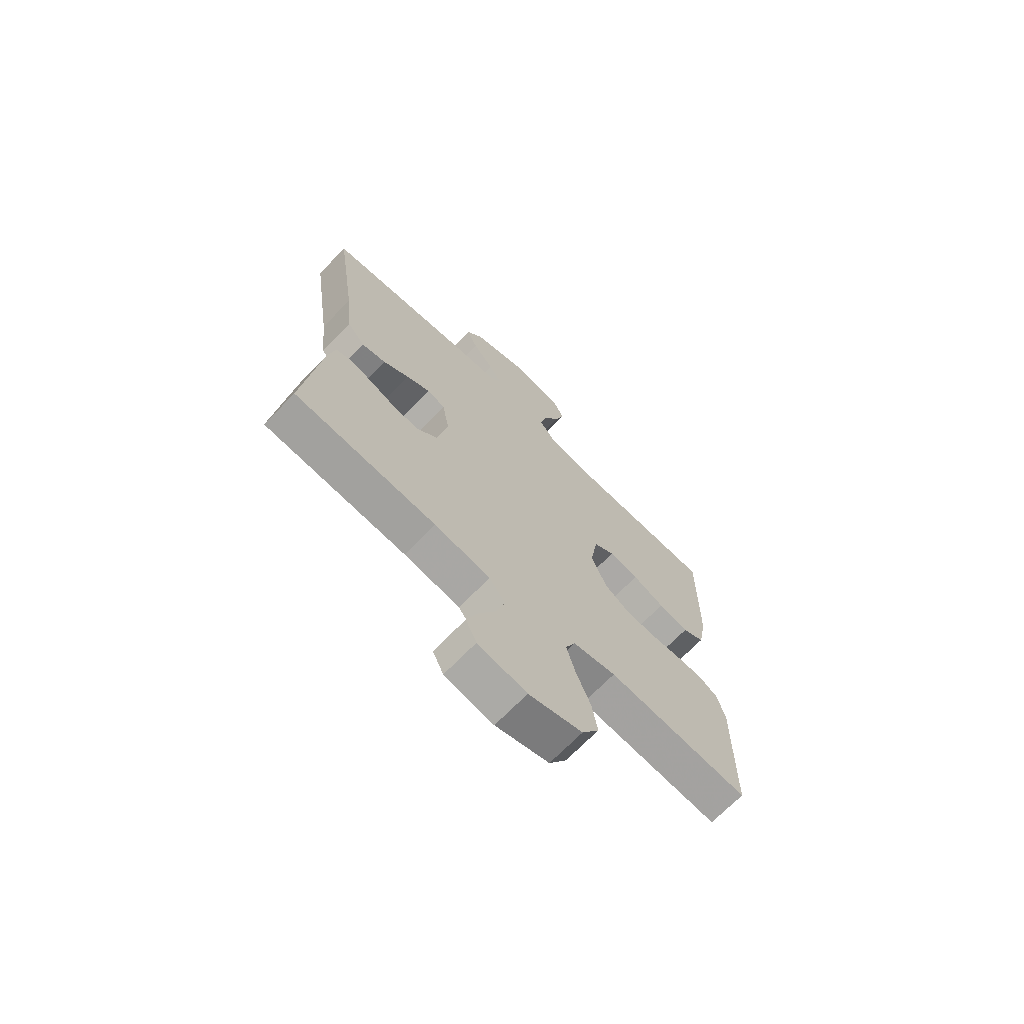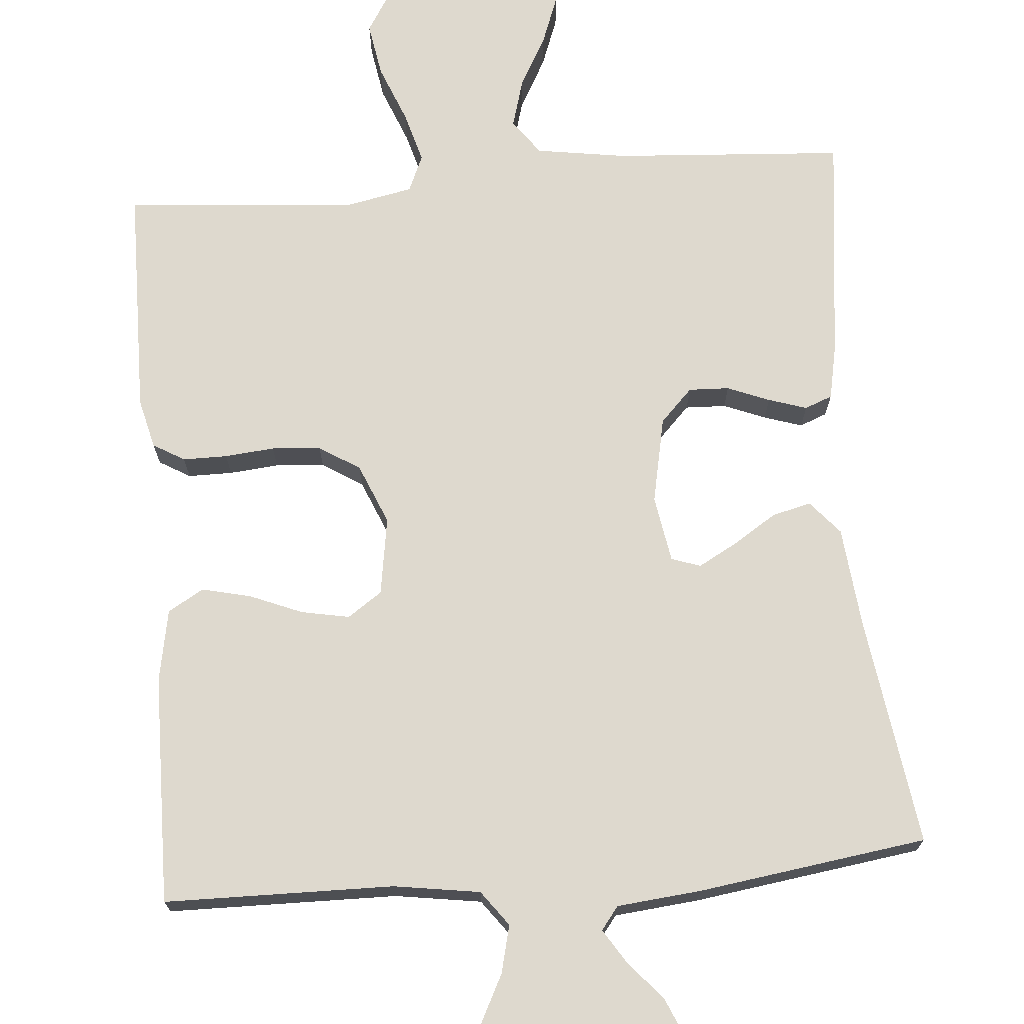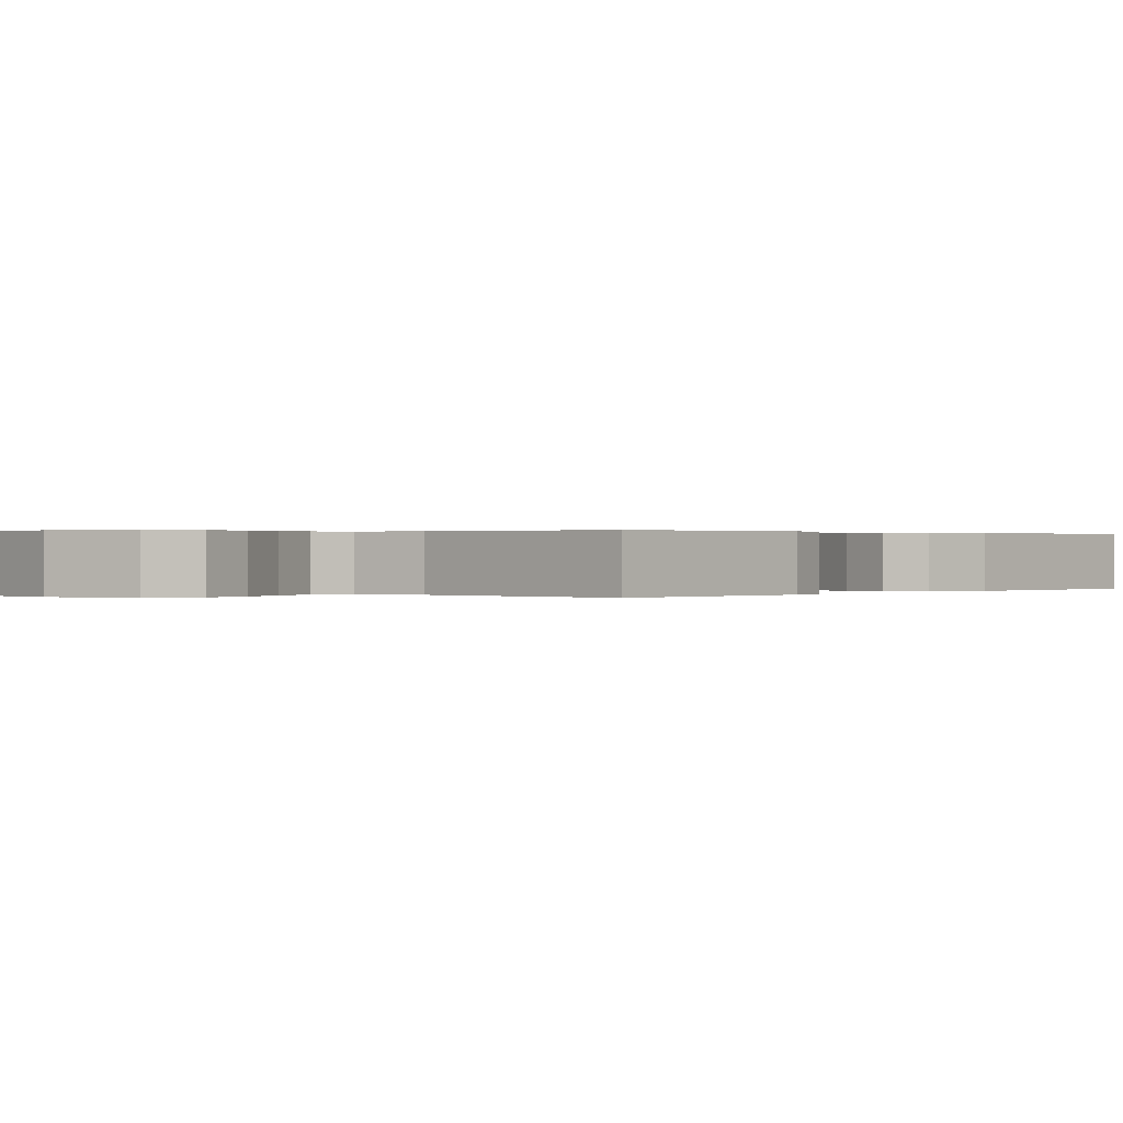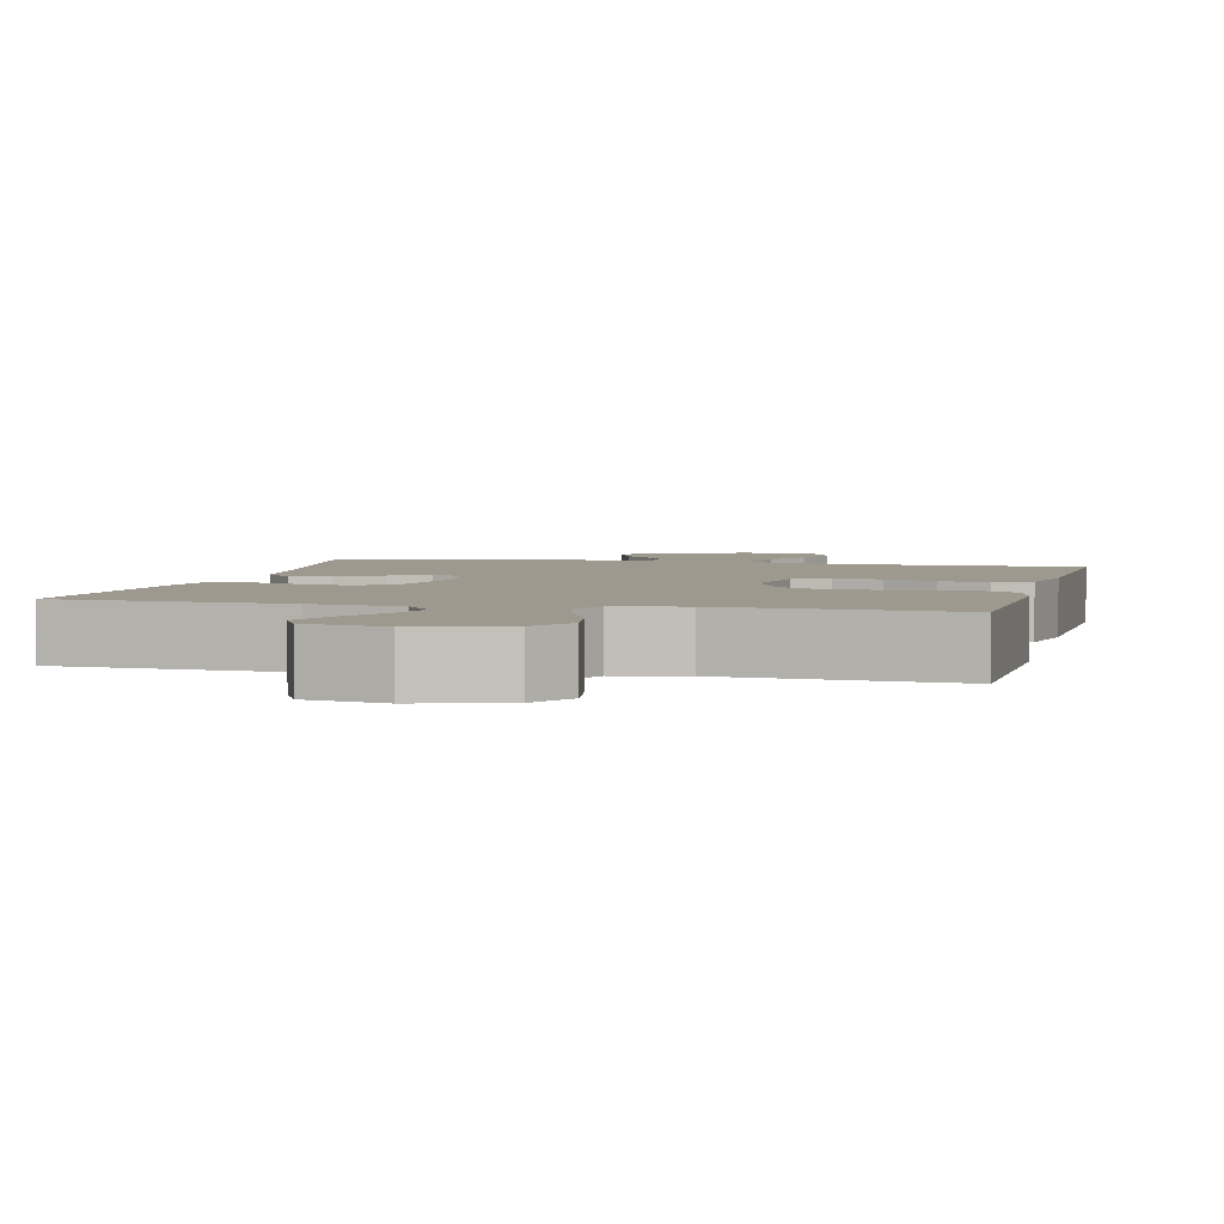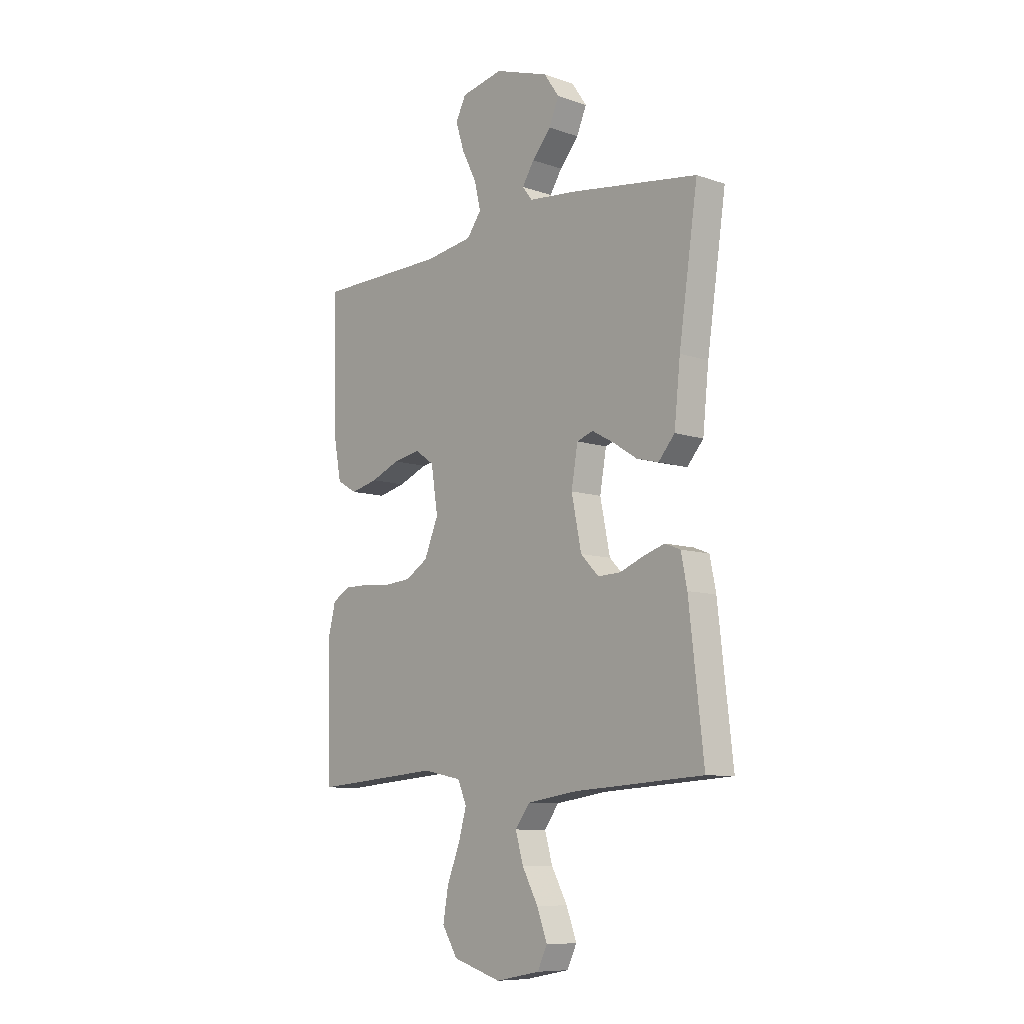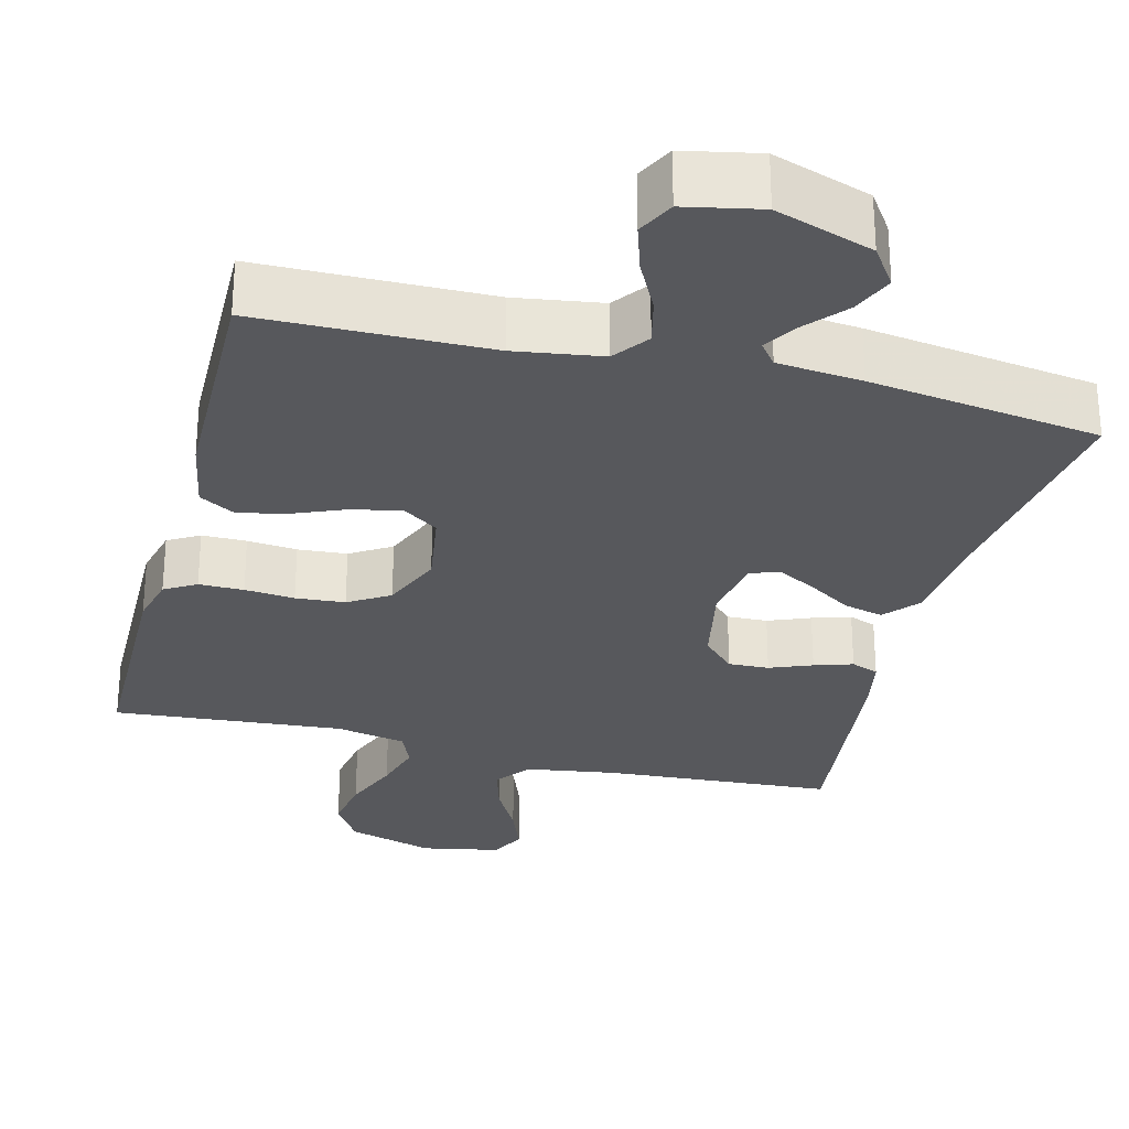
<metadata>
{"format":"obj","ext":"obj","renderer":"f3d","projection":"perspective","resolution":1024,"background":"white","views":[{"elev":-69.9,"azim":135.9,"up":"+Z"},{"elev":71.6,"azim":-4.7,"up":"+Y"},{"elev":0.2,"azim":-139.7,"up":"+Y"},{"elev":3.4,"azim":-166.5,"up":"+Y"},{"elev":-9.1,"azim":48.0,"up":"+Z"},{"elev":-28.8,"azim":-14.4,"up":"+Y"}]}
</metadata>
<code>
v -0.5 0.07 0.5
v -0.2 0.07 0.504
v -0.087 0.07 0.521
v -0.053 0.07 0.567
v -0.068 0.07 0.629
v -0.102 0.07 0.696
v -0.122 0.07 0.759
v -0.098 0.07 0.807
v 0 0.07 0.827
v 0.127 0.07 0.784
v 0.162 0.07 0.733
v 0.139 0.07 0.679
v 0.095 0.07 0.628
v 0.067 0.07 0.584
v 0.09 0.07 0.554
v 0.2 0.07 0.543
v 0.5 0.07 0.5
v 0.456 0.07 0.2
v 0.442 0.07 0.067
v 0.404 0.07 0.023
v 0.353 0.07 0.036
v 0.297 0.07 0.072
v 0.246 0.07 0.1
v 0.208 0.07 0.087
v 0.193 0.07 0
v 0.216 0.07 -0.113
v 0.258 0.07 -0.156
v 0.311 0.07 -0.154
v 0.366 0.07 -0.132
v 0.416 0.07 -0.116
v 0.452 0.07 -0.13
v 0.466 0.07 -0.2
v 0.5 0.07 -0.5
v 0.2 0.07 -0.52
v 0.081 0.07 -0.538
v 0.047 0.07 -0.584
v 0.065 0.07 -0.647
v 0.102 0.07 -0.715
v 0.126 0.07 -0.779
v 0.103 0.07 -0.826
v 0 0.07 -0.846
v -0.113 0.07 -0.812
v -0.149 0.07 -0.754
v -0.137 0.07 -0.683
v -0.107 0.07 -0.608
v -0.088 0.07 -0.541
v -0.109 0.07 -0.493
v -0.2 0.07 -0.475
v -0.5 0.07 -0.5
v -0.504 0.07 -0.2
v -0.488 0.07 -0.135
v -0.447 0.07 -0.111
v -0.389 0.07 -0.111
v -0.324 0.07 -0.117
v -0.26 0.07 -0.112
v -0.207 0.07 -0.079
v -0.174 0.07 0
v -0.19 0.07 0.102
v -0.235 0.07 0.133
v -0.298 0.07 0.121
v -0.366 0.07 0.093
v -0.43 0.07 0.078
v -0.477 0.07 0.105
v -0.495 0.07 0.2
v -0.5 0 0.5
v -0.2 0 0.504
v -0.087 0 0.521
v -0.053 0 0.567
v -0.068 0 0.629
v -0.102 0 0.696
v -0.122 0 0.759
v -0.098 0 0.807
v 0 0 0.827
v 0.127 0 0.784
v 0.162 0 0.733
v 0.139 0 0.679
v 0.095 0 0.628
v 0.067 0 0.584
v 0.09 0 0.554
v 0.2 0 0.543
v 0.5 0 0.5
v 0.456 0 0.2
v 0.442 0 0.067
v 0.404 0 0.023
v 0.353 0 0.036
v 0.297 0 0.072
v 0.246 0 0.1
v 0.208 0 0.087
v 0.193 0 0
v 0.216 0 -0.113
v 0.258 0 -0.156
v 0.311 0 -0.154
v 0.366 0 -0.132
v 0.416 0 -0.116
v 0.452 0 -0.13
v 0.466 0 -0.2
v 0.5 0 -0.5
v 0.2 0 -0.52
v 0.081 0 -0.538
v 0.047 0 -0.584
v 0.065 0 -0.647
v 0.102 0 -0.715
v 0.126 0 -0.779
v 0.103 0 -0.826
v 0 0 -0.846
v -0.113 0 -0.812
v -0.149 0 -0.754
v -0.137 0 -0.683
v -0.107 0 -0.608
v -0.088 0 -0.541
v -0.109 0 -0.493
v -0.2 0 -0.475
v -0.5 0 -0.5
v -0.504 0 -0.2
v -0.488 0 -0.135
v -0.447 0 -0.111
v -0.389 0 -0.111
v -0.324 0 -0.117
v -0.26 0 -0.112
v -0.207 0 -0.079
v -0.174 0 0
v -0.19 0 0.102
v -0.235 0 0.133
v -0.298 0 0.121
v -0.366 0 0.093
v -0.43 0 0.078
v -0.477 0 0.105
v -0.495 0 0.2
f 64 1 2
f 63 64 2
f 62 63 2
f 61 62 2
f 60 61 2
f 59 60 2 3
f 58 59 3 4
f 57 58 4
f 52 53 54
f 51 52 54
f 50 51 54
f 49 50 54
f 48 49 54
f 47 48 54 55
f 46 47 55 56
f 43 44 45
f 42 43 45
f 41 42 45
f 40 41 45
f 39 40 45
f 38 39 45
f 37 38 45
f 36 37 45 46
f 46 56 57
f 36 46 57
f 35 36 57
f 32 33 34
f 31 32 34
f 30 31 34
f 29 30 34
f 28 29 34
f 27 28 34 35
f 20 21 22
f 19 20 22
f 18 19 22
f 18 22 23
f 17 18 23
f 16 17 23
f 15 16 23
f 14 15 23 24
f 11 12 13
f 10 11 13
f 9 10 13
f 8 9 13
f 7 8 13
f 6 7 13
f 5 6 13
f 4 5 13 14
f 14 24 25
f 4 14 25
f 57 4 25
f 26 27 35 57
f 25 26 57
f 66 65 128
f 66 128 127
f 66 127 126
f 66 126 125
f 66 125 124
f 67 66 124 123
f 68 67 123 122
f 68 122 121
f 118 117 116
f 118 116 115
f 118 115 114
f 118 114 113
f 118 113 112
f 119 118 112 111
f 120 119 111 110
f 109 108 107
f 109 107 106
f 109 106 105
f 109 105 104
f 109 104 103
f 109 103 102
f 109 102 101
f 110 109 101 100
f 121 120 110
f 121 110 100
f 121 100 99
f 98 97 96
f 98 96 95
f 98 95 94
f 98 94 93
f 98 93 92
f 99 98 92 91
f 86 85 84
f 86 84 83
f 86 83 82
f 87 86 82
f 87 82 81
f 87 81 80
f 87 80 79
f 88 87 79 78
f 77 76 75
f 77 75 74
f 77 74 73
f 77 73 72
f 77 72 71
f 77 71 70
f 77 70 69
f 78 77 69 68
f 89 88 78
f 89 78 68
f 89 68 121
f 121 99 91 90
f 121 90 89
f 1 65 66 2
f 2 66 67 3
f 3 67 68 4
f 4 68 69 5
f 5 69 70 6
f 6 70 71 7
f 7 71 72 8
f 8 72 73 9
f 9 73 74 10
f 10 74 75 11
f 11 75 76 12
f 12 76 77 13
f 13 77 78 14
f 14 78 79 15
f 15 79 80 16
f 16 80 81 17
f 17 81 82 18
f 18 82 83 19
f 19 83 84 20
f 20 84 85 21
f 21 85 86 22
f 22 86 87 23
f 23 87 88 24
f 24 88 89 25
f 25 89 90 26
f 26 90 91 27
f 27 91 92 28
f 28 92 93 29
f 29 93 94 30
f 30 94 95 31
f 31 95 96 32
f 32 96 97 33
f 33 97 98 34
f 34 98 99 35
f 35 99 100 36
f 36 100 101 37
f 37 101 102 38
f 38 102 103 39
f 39 103 104 40
f 40 104 105 41
f 41 105 106 42
f 42 106 107 43
f 43 107 108 44
f 44 108 109 45
f 45 109 110 46
f 46 110 111 47
f 47 111 112 48
f 48 112 113 49
f 49 113 114 50
f 50 114 115 51
f 51 115 116 52
f 52 116 117 53
f 53 117 118 54
f 54 118 119 55
f 55 119 120 56
f 56 120 121 57
f 57 121 122 58
f 58 122 123 59
f 59 123 124 60
f 60 124 125 61
f 61 125 126 62
f 62 126 127 63
f 63 127 128 64
f 64 128 65 1

</code>
